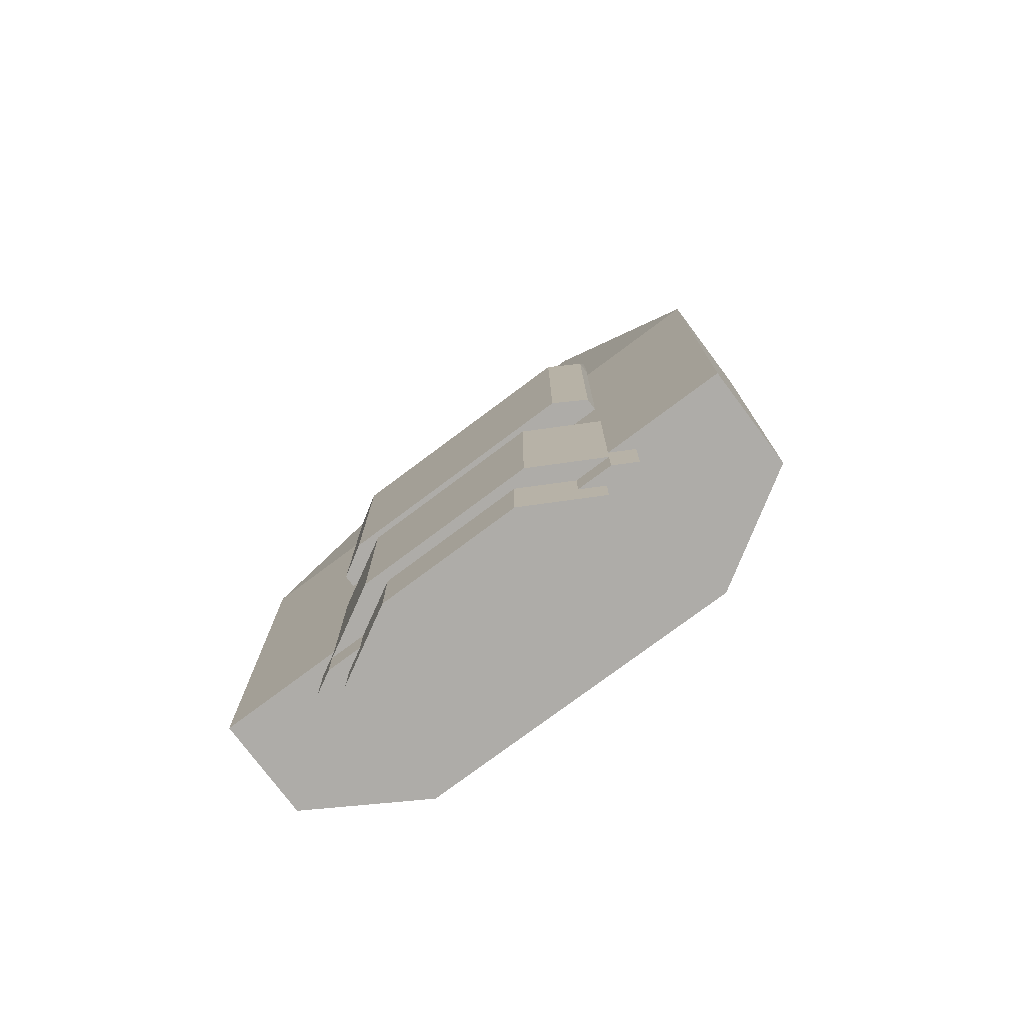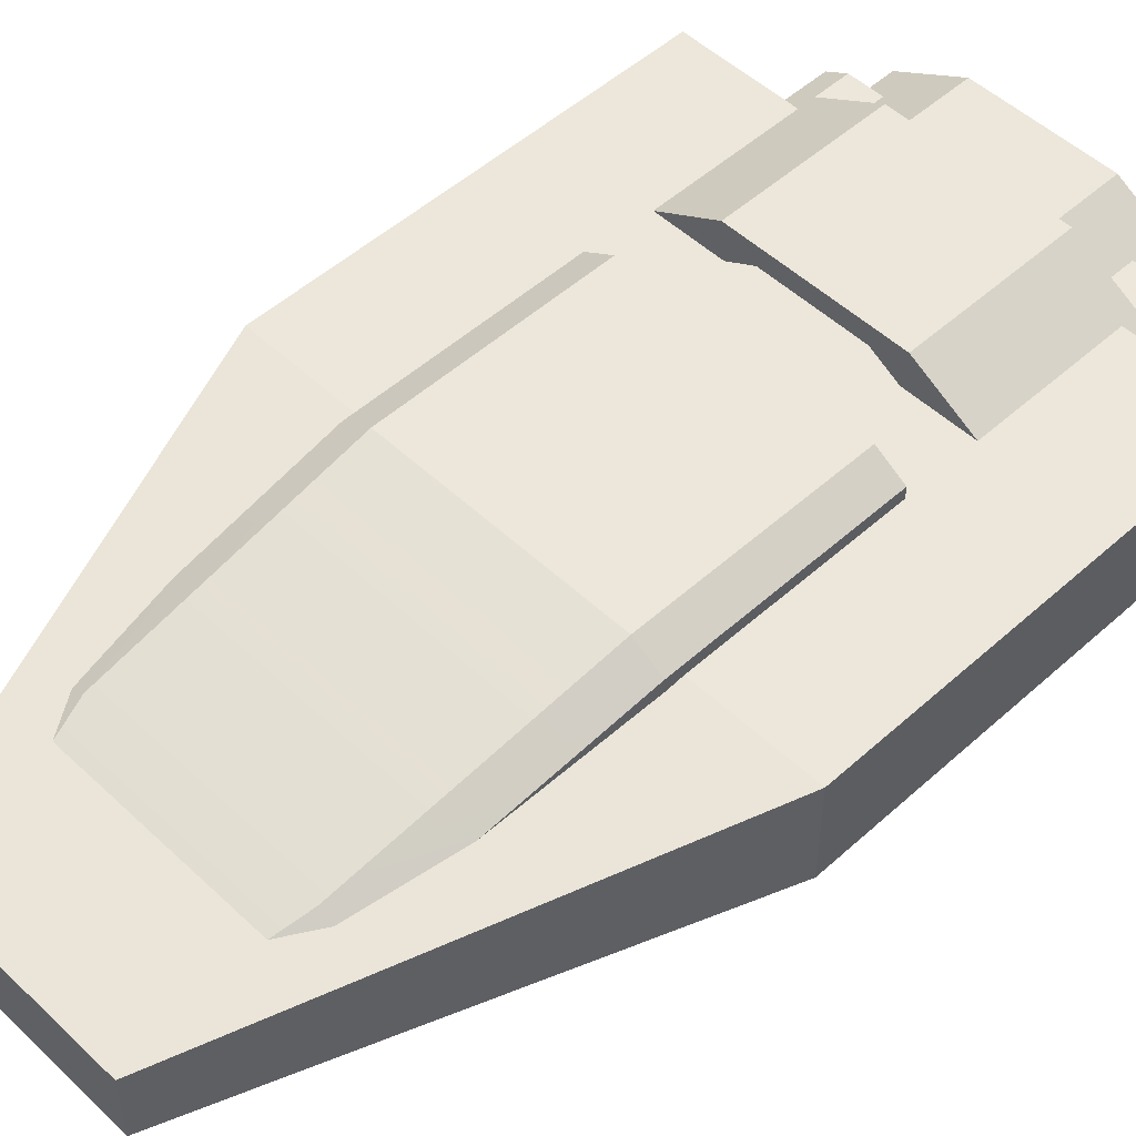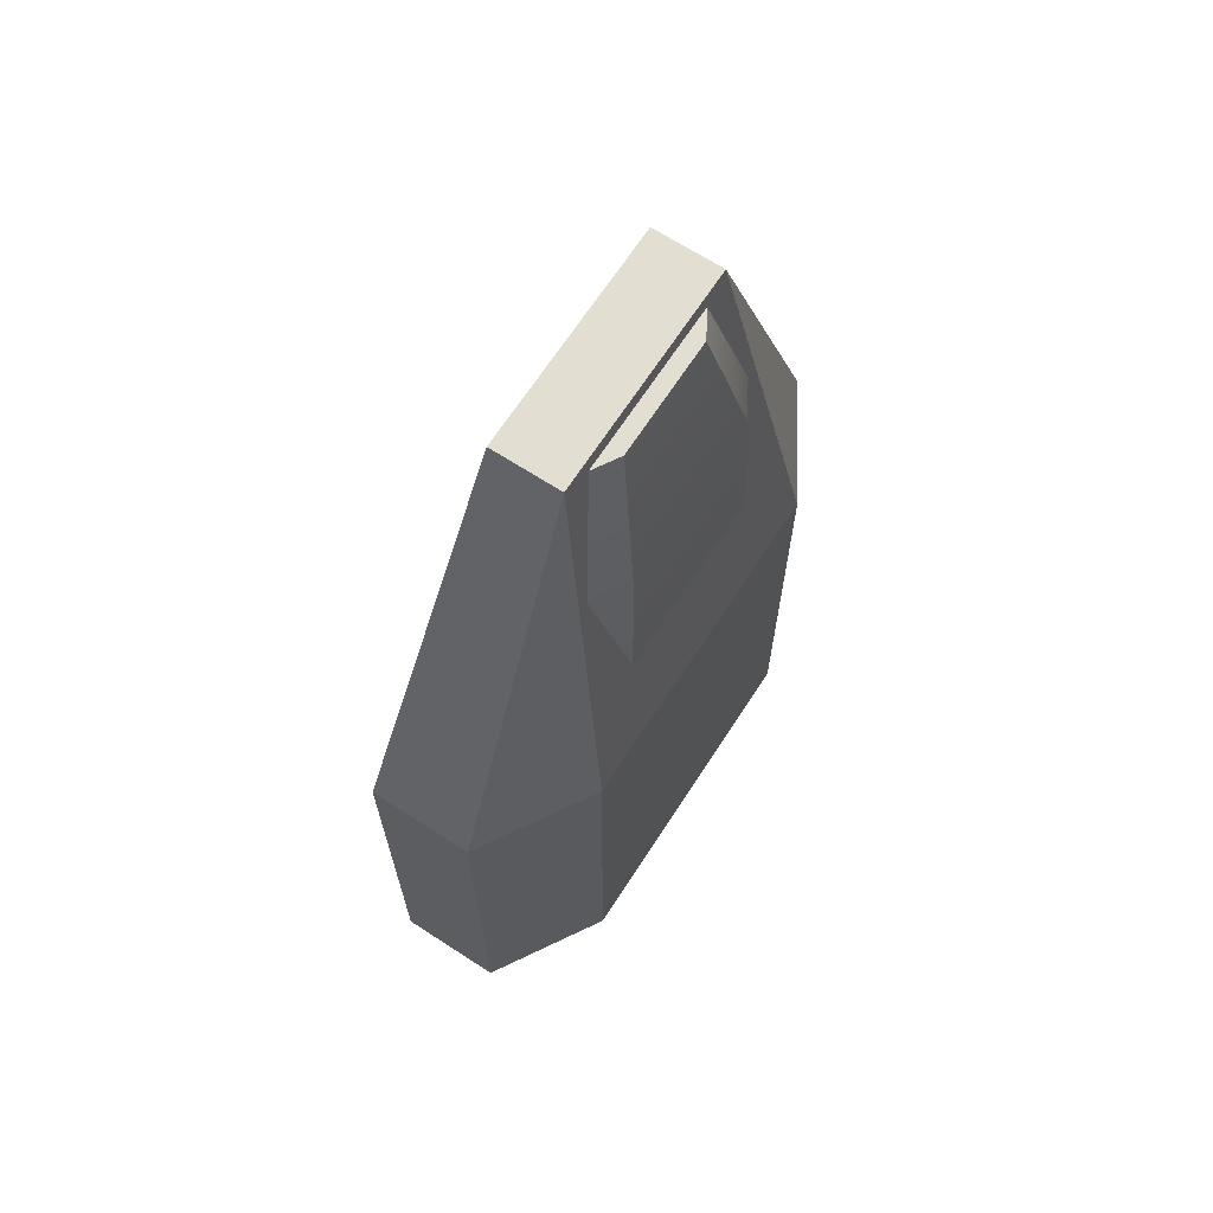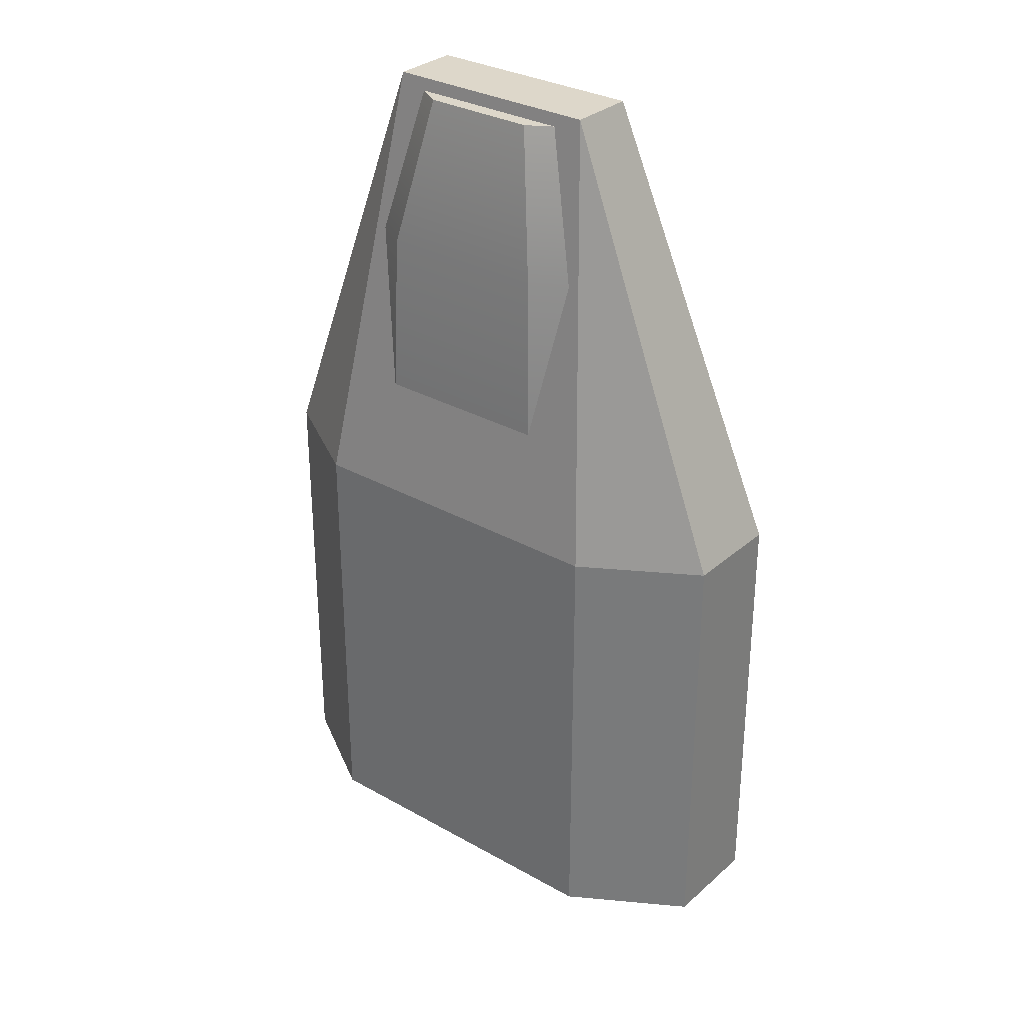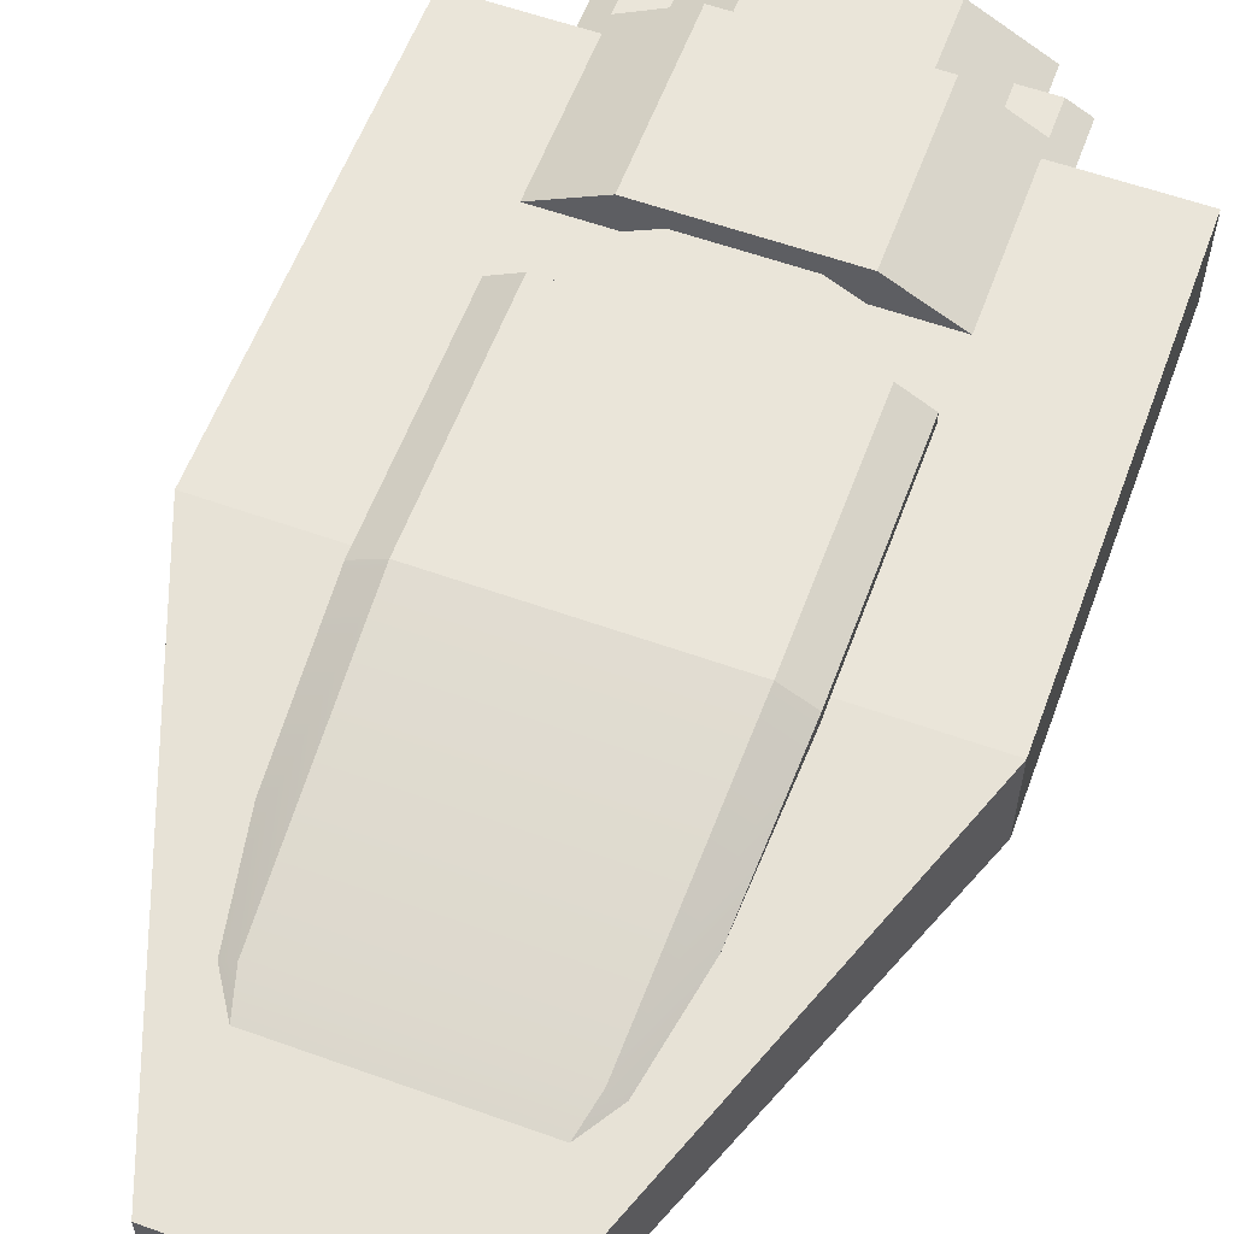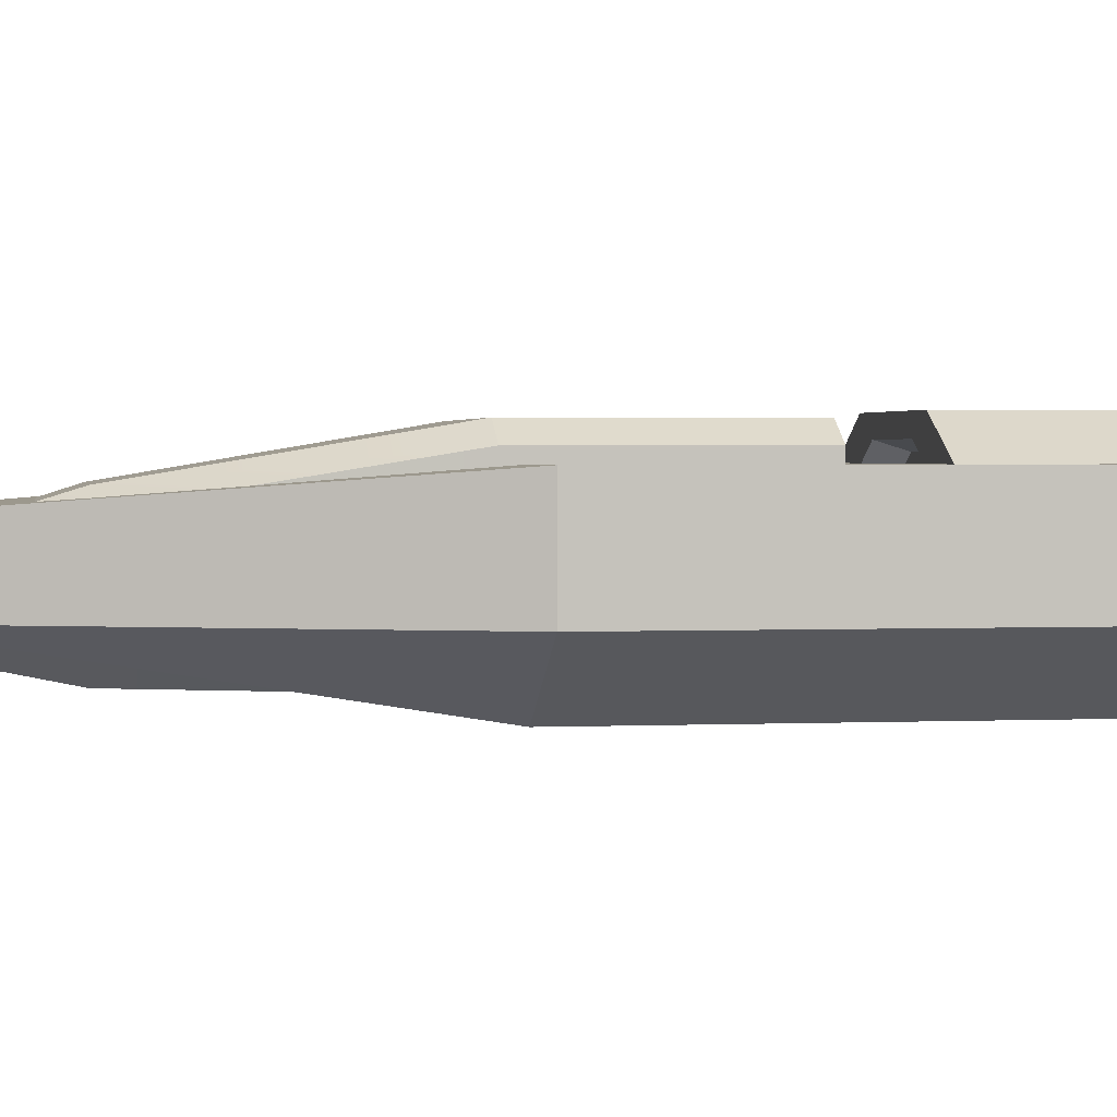
<metadata>
{"format":"obj","ext":"obj","renderer":"f3d","projection":"perspective","resolution":1024,"background":"white","views":[{"elev":-76.8,"azim":-143.2,"up":"+Z"},{"elev":51.0,"azim":45.6,"up":"+Y"},{"elev":67.5,"azim":-57.0,"up":"+Z"},{"elev":30.9,"azim":39.0,"up":"+Z"},{"elev":58.6,"azim":20.3,"up":"+Y"},{"elev":1.9,"azim":80.7,"up":"+Y"}]}
</metadata>
<code>
g mergedBlocks
v 0.2072 0.3 1
v 0.7268 0.332 1
v 0.7846 0.3 1
v 1.073 0.46 1
v 0.265 0.332 1
v 0.9578 0.46 1
v 0.7268 0.588 1
v 0.7846 0.62 1
v 0.2072 0.62 1
v -0.08145 0.46 1
v 0.03402 0.46 1
v 0.265 0.588 1
v 1.073 0.46 0.32
v 1.001 0.42 0.32
v 1.001 0.42 0.44
v 1.001 0.42 0.84
v 0.7846 0.3 0.84
v 0.7846 0.62 0.84
v 0.2072 0.62 0.84
v 0.2072 0.3 0.84
v 1.001 0.5 0.32
v 1.001 0.5 0.44
v 1.001 0.5 0.84
v -0.08145 0.46 0.32
v -0.009281 0.5 0.32
v -0.009281 0.5 0.44
v -0.009281 0.5 0.84
v -0.009281 0.42 0.84
v -0.009281 0.42 0.44
v -0.009281 0.42 0.32
v 0.8856 0.42 0.32
v 0.9578 0.46 0.32
v 0.8856 0.5 0.32
v 0.8856 0.42 0.44
v 0.8856 0.5 0.44
v 0.1062 0.42 0.32
v 0.03402 0.46 0.32
v 0.1062 0.5 0.32
v 0.1062 0.42 0.44
v 0.1062 0.5 0.44
v 1 0.12 1.99
v 1 0.12 1.24
v 0.8 2.166e-16 1.99
v 0.8 2.166e-16 1.24
v 0 0.12 1.24
v 0 0.33 1.24
v 0 0.12 1.99
v 0 0.33 1.99
v 0.2 3.239e-17 1.99
v 0.2 3.239e-17 1.24
v 1 0.33 1.24
v 1 0.33 1.99
v -0.4 0.28 1.93
v -0.4 0.5 1.93
v 0.14 0.28 3.36
v 0.14 0.39 3.36
v 1.4 0.5 0.5
v 1.4 0.28 0.5
v 1.4 0.5 1.93
v 1.4 0.28 1.93
v -0.4 0.5 0.5
v -0.4 0.28 0.5
v 0.86 0.39 3.36
v 0.86 0.28 3.36
v 0.7846 0.62 0.44
v 0.2072 0.62 0.44
v 0.2072 0.3 0.44
v 0.7846 0.3 0.44
v 0.3227 0.364 1
v 0.6691 0.364 1
v 0.8423 0.46 1
v 0.6691 0.556 1
v 0.1495 0.46 1
v 0.3227 0.556 1
v 0.265 0.332 0.44
v 0.7268 0.332 0.44
v 0.265 0.588 0.44
v 0.7268 0.588 0.44
v 0.3227 0.364 0.2
v 0.6691 0.364 0.2
v 0.1495 0.46 0.2
v 0.8423 0.46 0.2
v 0.6691 0.556 0.2
v 0.3227 0.556 0.2
v 0 0.54 1.24
v 1 0.54 1.24
v 0.1 0.6 1.24
v 0.9 0.6 1.24
v 1 0.54 1.99
v 0.9 0.6 1.99
v 0.1 0.6 1.99
v 0 0.54 1.99
v 1.04 -0.05 0.5
v -0.04 -0.05 0.5
v 1.04 -0.05 1.93
v -0.04 -0.05 1.93
v 1.4 0.17 0.5
v -0.4 0.17 0.5
v 1.4 0.17 1.93
v -0.4 0.17 1.93
v 0.14 0.17 3.36
v 0.86 0.17 3.36
v 0.6171 0.3928 0.92
v 0.3747 0.3928 0.92
v 0.7384 0.46 0.92
v 0.2534 0.46 0.92
v 0.6171 0.5272 0.92
v 0.3747 0.5272 0.92
v 0.265 0.332 0.2
v 0.03402 0.46 0.2
v 0.265 0.588 0.2
v 0.7268 0.332 0.2
v 0.9578 0.46 0.2
v 0.7268 0.588 0.2
v 0.9617 0.4016 2.838
v 0.9617 0.1338 2.838
v 0.8084 0.268 3.319
v 0.8084 0.189 3.319
v 0.223 0.02298 2.838
v 0.0383 0.1338 2.838
v 0.315 0.115 3.319
v 0.1916 0.189 3.319
v 0.0383 0.4016 2.838
v 0.1916 0.268 3.319
v 0.2533 0.305 3.319
v 0.1306 0.457 2.838
v 0.685 0.115 3.319
v 0.7467 0.305 3.319
v 0.777 0.02298 2.838
v 0.8694 0.457 2.838
f 3 2 1
f 2 3 4
f 1 2 5
f 2 4 6
f 6 4 7
f 7 4 8
f 7 8 9
f 5 10 1
f 10 5 11
f 10 11 9
f 9 11 12
f 9 12 7
f 4 14 13
f 14 4 15
f 15 4 16
f 16 4 17
f 17 4 3
f 19 8 18
f 8 19 9
f 1 17 3
f 17 1 20
f 22 13 21
f 13 22 4
f 4 22 23
f 4 23 18
f 4 18 8
f 10 25 24
f 25 10 26
f 26 10 27
f 27 10 19
f 19 10 9
f 1 28 20
f 10 28 1
f 10 29 28
f 24 29 10
f 29 24 30
f 31 13 14
f 13 31 32
f 13 32 33
f 13 33 21
f 34 14 15
f 14 34 31
f 33 22 21
f 22 33 35
f 24 36 30
f 36 24 37
f 37 24 25
f 37 25 38
f 29 36 39
f 36 29 30
f 25 40 38
f 40 25 26
f 43 42 41
f 42 43 44
f 47 46 45
f 46 47 48
f 49 44 43
f 44 49 50
f 52 42 51
f 42 52 41
f 47 50 49
f 50 47 45
f 45 44 50
f 44 45 42
f 42 45 46
f 42 46 51
f 55 54 53
f 54 55 56
f 59 58 57
f 58 59 60
f 61 59 57
f 59 61 54
f 61 58 62
f 58 61 57
f 54 63 59
f 63 54 56
f 63 55 64
f 55 63 56
f 59 64 60
f 64 59 63
f 53 61 62
f 61 53 54
f 18 22 65
f 22 18 23
f 66 18 65
f 18 66 19
f 27 66 26
f 66 27 19
f 20 29 67
f 29 20 28
f 20 68 17
f 68 20 67
f 2 70 69
f 70 2 6
f 70 6 71
f 71 6 7
f 71 7 72
f 72 7 12
f 5 69 11
f 69 5 2
f 11 69 73
f 11 73 12
f 12 73 74
f 12 74 72
f 16 68 15
f 68 16 17
f 67 75 68
f 75 67 29
f 68 75 76
f 75 29 39
f 76 15 68
f 15 76 34
f 66 40 26
f 40 66 77
f 77 66 78
f 35 65 22
f 65 35 78
f 65 78 66
f 81 80 79
f 80 81 82
f 82 81 83
f 83 81 84
f 85 51 46
f 51 85 86
f 86 85 87
f 86 87 88
f 89 51 86
f 51 89 52
f 90 86 88
f 86 90 89
f 87 90 88
f 90 87 91
f 92 87 85
f 87 92 91
f 48 85 46
f 85 48 92
f 95 94 93
f 94 95 96
f 94 97 93
f 97 94 98
f 97 98 62
f 97 62 58
f 58 99 97
f 99 58 60
f 101 53 100
f 53 101 55
f 99 93 97
f 93 99 95
f 100 96 101
f 102 96 95
f 96 102 101
f 102 55 101
f 55 102 64
f 64 99 60
f 99 64 102
f 102 95 99
f 100 62 98
f 62 100 53
f 100 94 96
f 94 100 98
f 105 104 103
f 104 105 106
f 106 105 107
f 106 107 108
f 72 105 71
f 105 72 107
f 74 107 72
f 107 74 108
f 108 73 106
f 73 108 74
f 104 73 69
f 73 104 106
f 71 103 70
f 103 71 105
f 103 69 70
f 69 103 104
f 110 79 109
f 79 110 81
f 81 110 84
f 84 110 111
f 84 111 83
f 80 109 79
f 80 112 109
f 112 80 113
f 113 80 82
f 113 82 83
f 113 83 114
f 114 83 111
f 111 78 114
f 78 111 77
f 78 113 114
f 113 78 33
f 33 78 35
f 32 113 33
f 32 112 113
f 112 32 31
f 112 31 76
f 76 31 34
f 75 112 76
f 112 75 109
f 75 110 109
f 110 75 36
f 36 75 39
f 37 110 36
f 37 111 110
f 111 37 38
f 111 38 77
f 77 38 40
f 117 116 115
f 116 117 118
f 121 120 119
f 120 121 122
f 122 123 120
f 123 122 124
f 125 123 124
f 123 125 126
f 127 122 121
f 122 127 118
f 122 118 117
f 122 117 124
f 124 117 128
f 124 128 125
f 123 91 92
f 91 123 126
f 115 52 89
f 52 115 41
f 41 115 116
f 120 48 47
f 48 120 92
f 92 120 123
f 116 43 41
f 43 116 129
f 91 130 90
f 130 91 126
f 127 119 129
f 119 127 121
f 116 127 129
f 127 116 118
f 130 89 90
f 89 130 115
f 129 49 43
f 49 129 119
f 130 125 128
f 125 130 126
f 119 47 49
f 47 119 120
f 115 128 117
f 128 115 130

</code>
